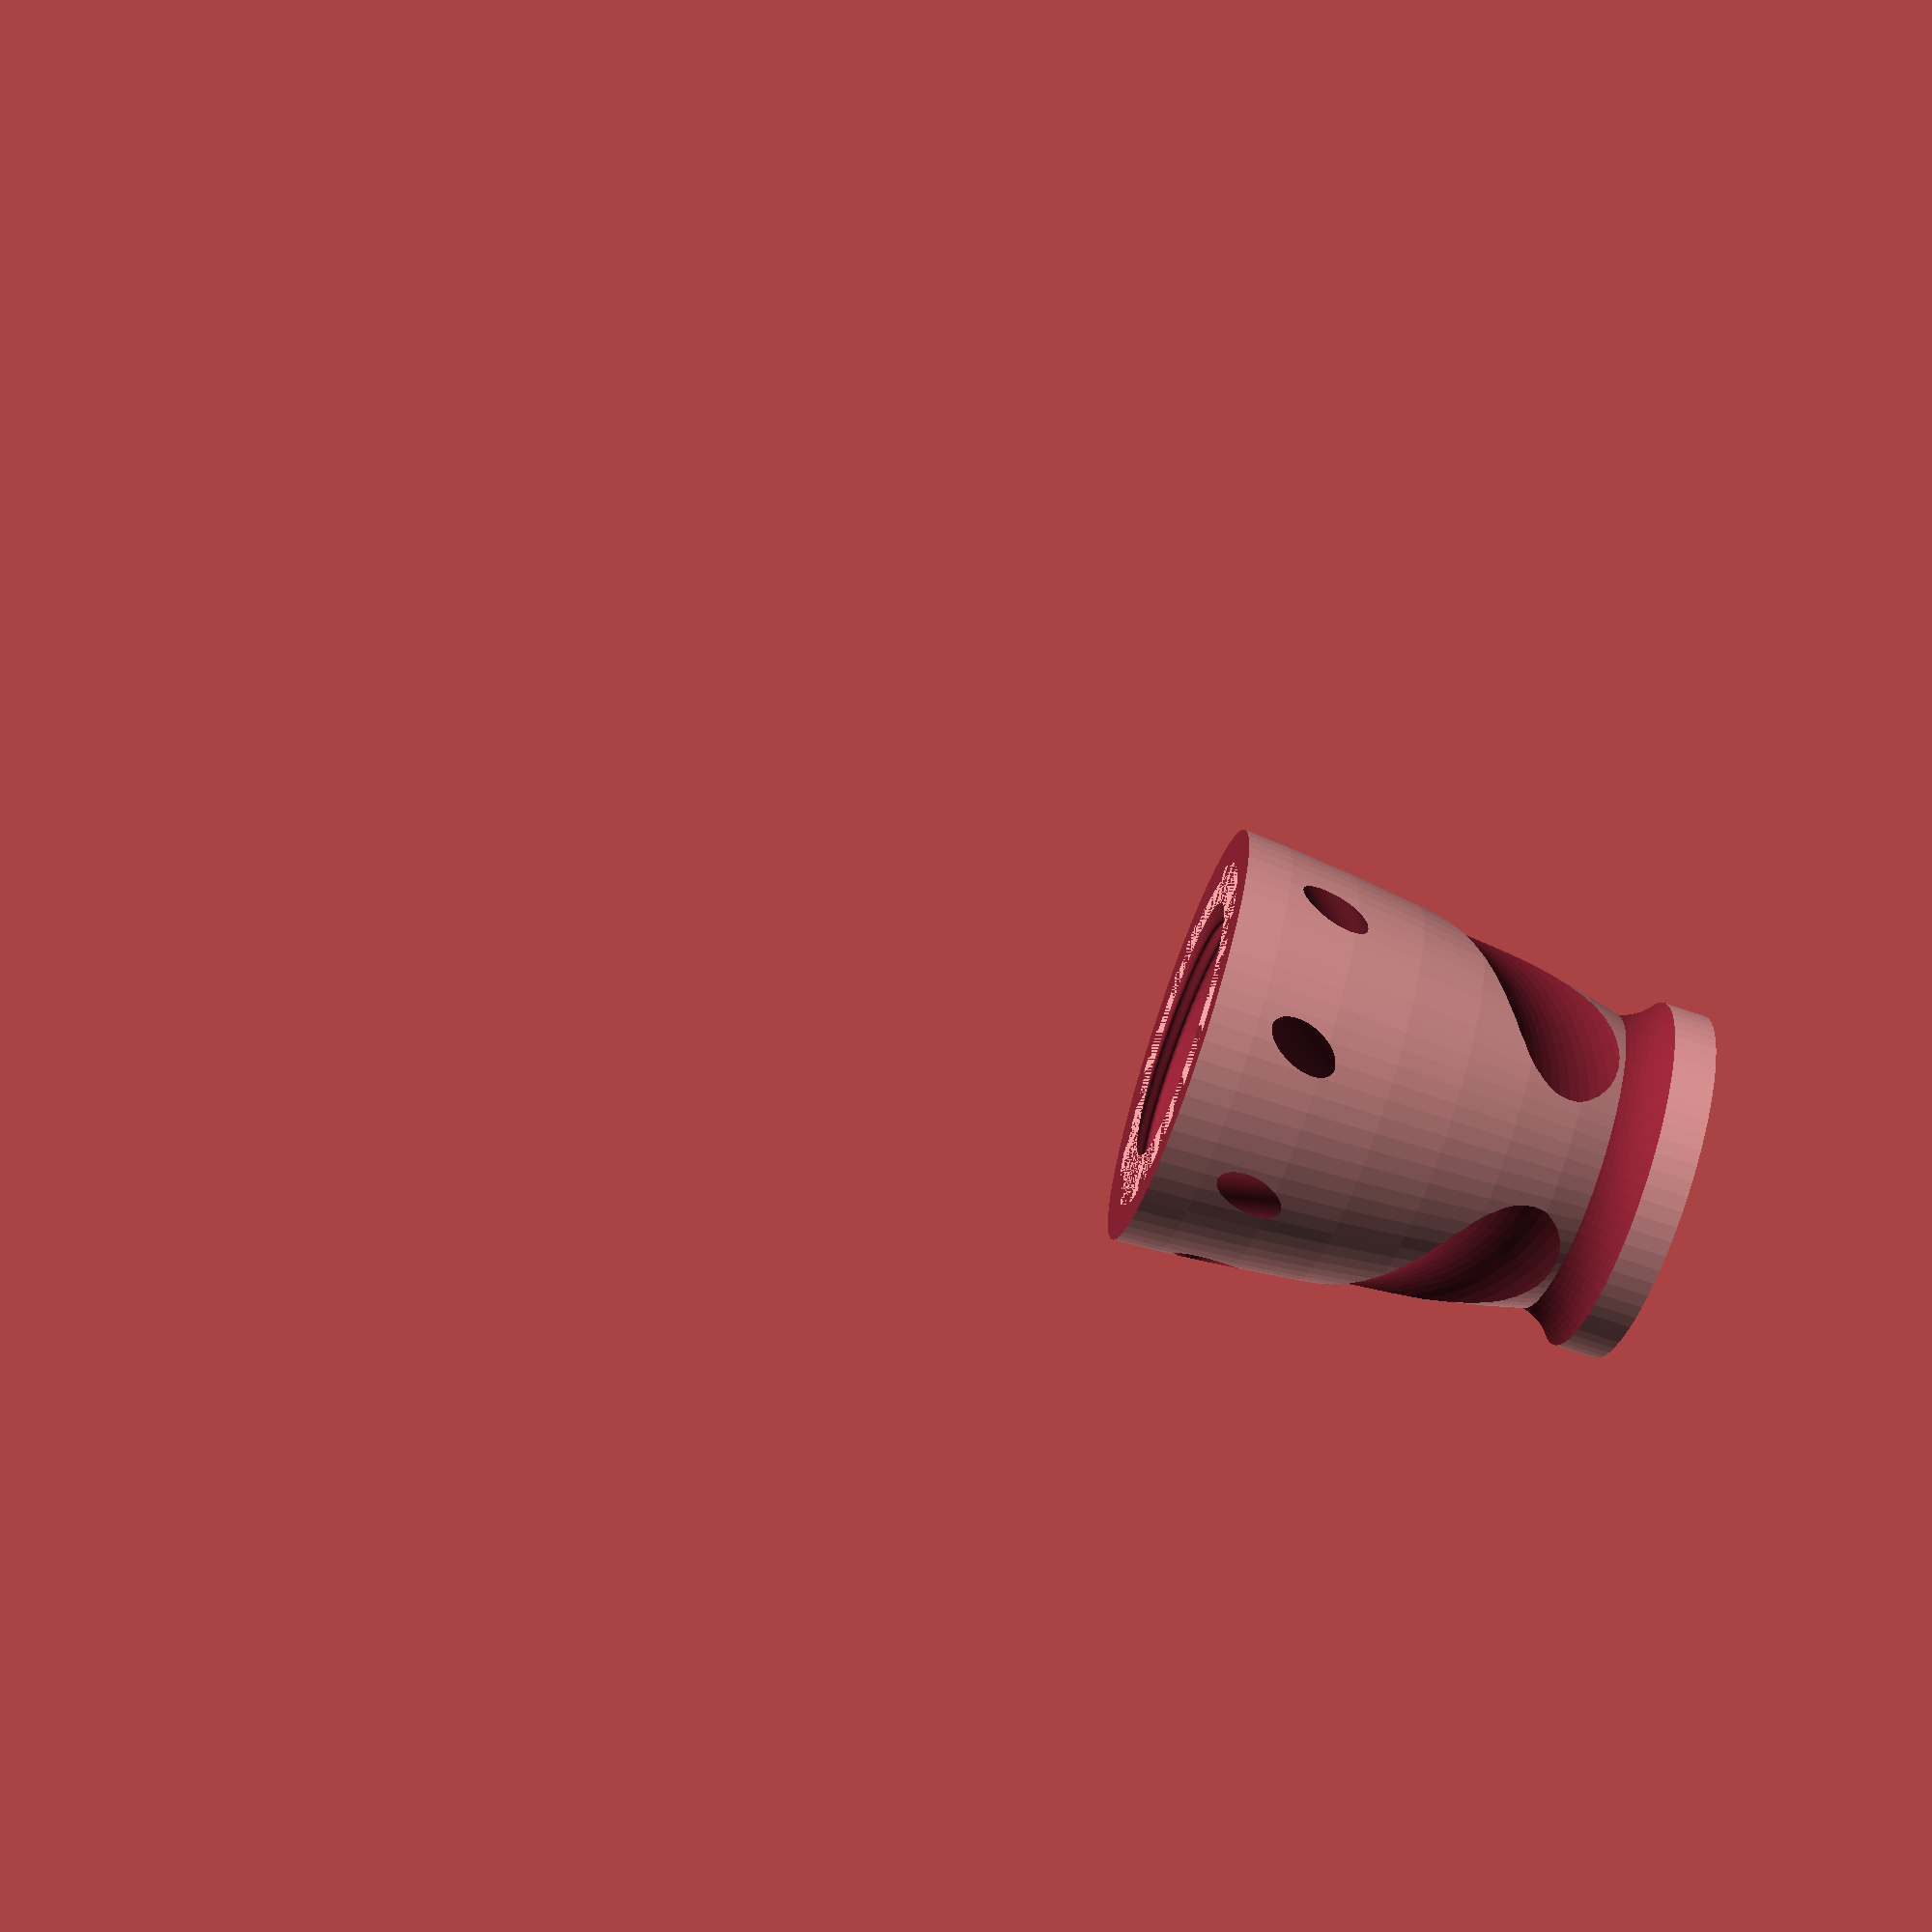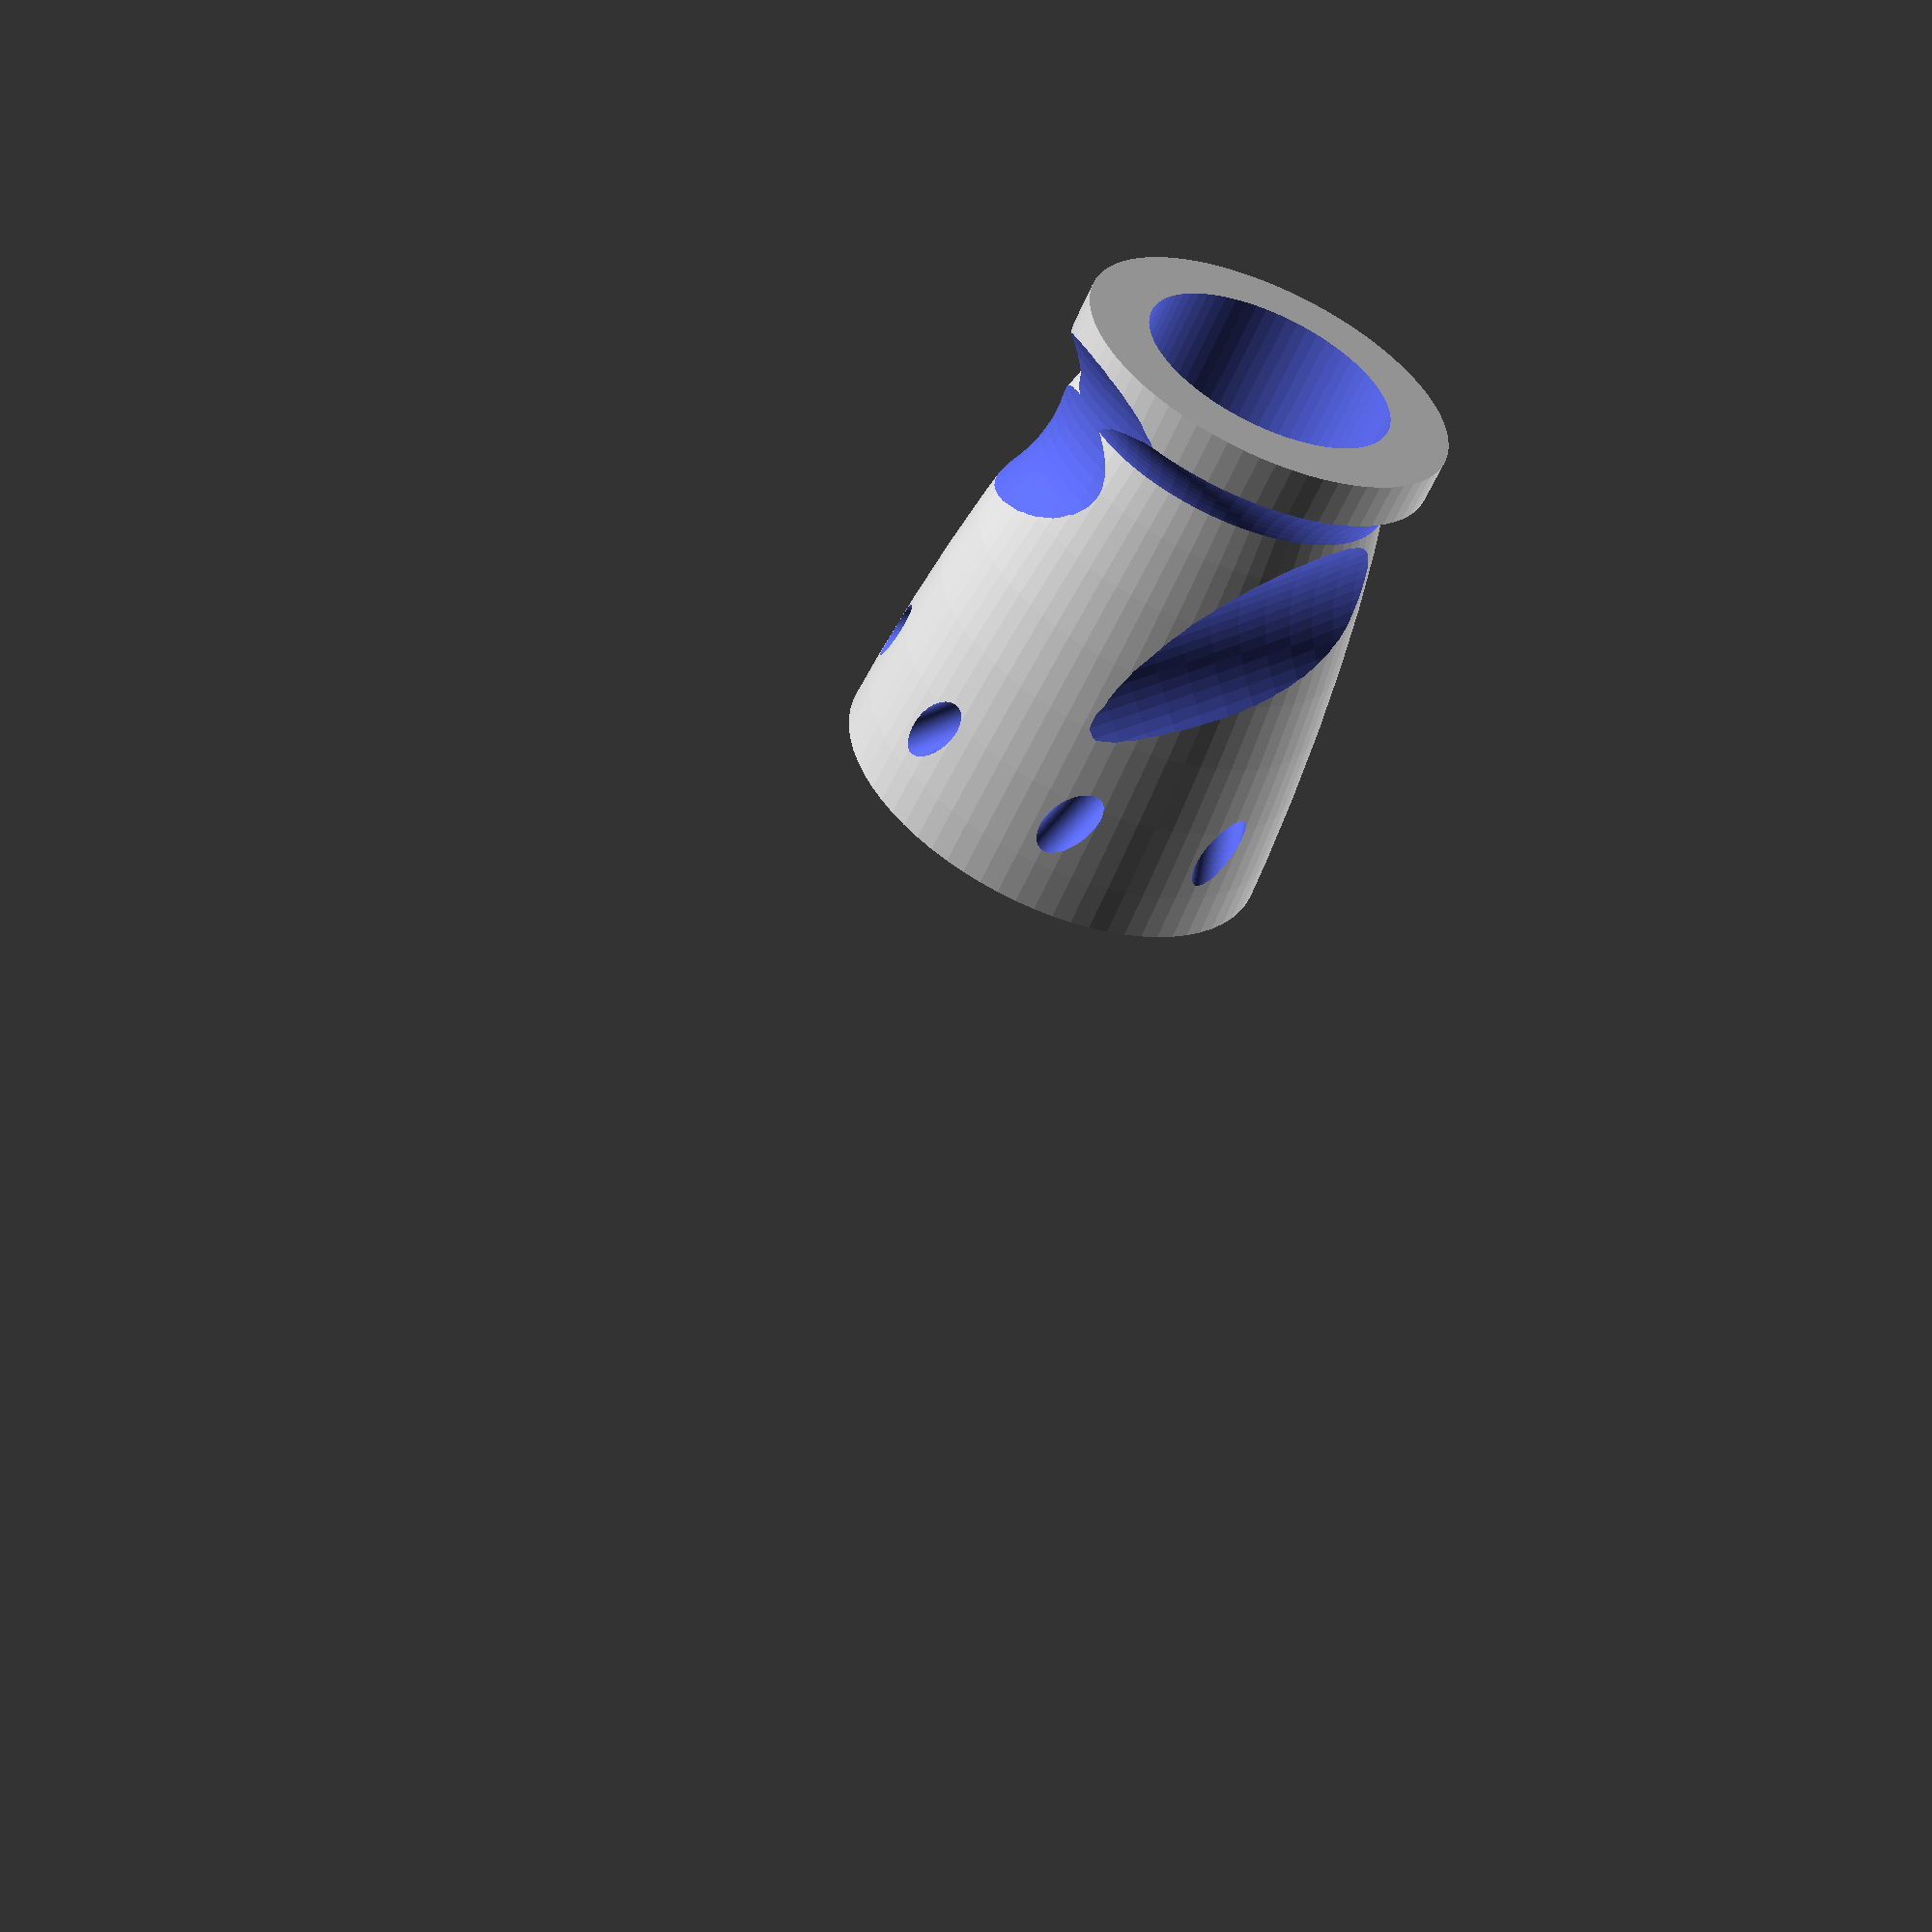
<openscad>
$fn=72;

//The hole needs to be bigger that the end part of the attachment you will be using as it has to be mounted after tightening the tool. Maximum hole diameter is 16mm. I would make a couple of these, one for small bits about 4mm, one 16mm that allow sanding drums to go through.If you want to see the inside shape, enable Section parameter.
//The thread fits perfectly on my Practyl rotary tool that should match Dremel original one as all Dremel attachments works with it. Depending on your printing tolerances, you may need to adjust ThreadDiameter parameters by a few 10th of millimeters.
//The shaded part is a model of the end of the dremel mounted with an adjustable collet.
//Part 2 is a little fan to blow air out of the tool shaft hole.


ThreadDiameter=19;
ExitHoleDiameter=16;
GripGrooves=0;
FingerCuts=1;
Section=0;
SectionRotation=-50;
Version=1; //Version 0 have parametric holem version 1 and 2 has fixed hole diameters, respectively of 17.5 and 4mm
ShowDremel=0;


difference()
{
	union()
	{
		difference()
		{
			union()
			{
					cylinder(d=26,h=10,center=true);
			}
			
			translate([0,0,-5.01])
				linear_extrude(twist=-360*4,height=10.02)
					translate([0.75,0,0])
						circle(d=ThreadDiameter);
			
			for(a=[0:45:359])
				rotate([0,0,a])
					translate([0,-10,-22])
						rotate([0,45,45])
							translate([0,0,25])
								cylinder(d=3,h=30,center=true);

		}

		translate([0,0,-10])
			difference()
			{
				union()
				{
					if(Version==0 || Version==1)
						translate([0,0,31])
							scale([1,1,4])
								sphere(d=32);
					
					if(Version==2)
						translate([0,0,31])
							scale([1,1,4])
								sphere(d=30);
				}
			
			translate([0,0,65])
				cube([100,100,100],center=true);
			
			if(Version==0 || Version==1)
				translate([0,0,55])
					scale([1,1,6])
						sphere(d=27.5);
			
			if(Version==2)
				translate([0,0,55])
					scale([1,1,6])
						sphere(d=27.25);
			
			if(Version==0)
				cylinder(d=ExitHoleDiameter,h=100,center=true);
			
			if(Version==1)
				cylinder(d=20,h=100,center=true);
		
			if(GripGrooves==1 && Version==0)
			{	
				translate([0,0,0])
					rotate_extrude()
						translate([15,0,0])
							circle(d=3);
				translate([0,0,-5])
					rotate_extrude()
						translate([14.15,0,0])
							circle(d=3);
				translate([0,0,-10])
					rotate_extrude()
						translate([13.1,0,0])
							circle(d=3);
				translate([0,0,-15])
					rotate_extrude()
						translate([12,0,0])
							circle(d=3);
			}
			
			if(GripGrooves==1 && Version==1)
			{	
				translate([0,0,0])
					rotate_extrude()
						translate([15,0,0])
							circle(d=3);
				translate([0,0,-5])
					rotate_extrude()
						translate([14.15,0,0])
							circle(d=3);
				translate([0,0,-10])
					rotate_extrude()
						translate([13.1,0,0])
							circle(d=3);
			}
		
			for(a=[0:45:359])
				rotate([0,0,a])
					translate([0,-10,-12])
						rotate([0,45,45])
							translate([0,0,25])
								cylinder(d=3,h=30,center=true);
			
			if(Version==1)
				translate([0,0,-43])
					cylinder(d=100,h=50,center=true);

		}

		difference()
		{
			union()
			{
				if(Version==0)
					translate([0,0,-34])
						cylinder(d=23,h=10,center=true);
				
				if(Version==1)
					translate([0,0,-26])
						cylinder(d=26,h=10,center=true);
				
				if(Version==2)
					translate([0,0,-26])
						cylinder(d=0,h=10,center=true);
				
			}
			
			translate([0,0,45])
				scale([1,1,6])
					sphere(d=27.5);
			
			if(Version==0)
				translate([0,0,-31.9])
					rotate_extrude()
						translate([14,0,0])
							circle(d=10);
			
			if(Version==1)
				translate([0,0,-23.9])
					rotate_extrude()
						translate([16,0,0])
							circle(d=10);			
		}
	}
	
	if(FingerCuts==1 && Version==0)
	{
		translate([-1,-6,-9])
			rotate([0,50,0])
				rotate_extrude(angle=90)
					translate([29,0,0])
						circle(d=17.5);
		
		rotate([0,0,-70])
			translate([-1,6,-9])
				rotate([0,50,0])
					rotate_extrude(angle=-90)
						translate([29,0,0])
							circle(d=17.5);
		
		rotate([0,0,90])
			translate([-6,-8,-25.3])
				rotate([0,15,0])
					rotate_extrude(angle=90)
						translate([26,0,0])
							circle(d=15);
		
	}
	
	if(FingerCuts==1 && Version==1)
	{
		translate([1,-6.25,0])
			rotate([0,50,0])
				rotate_extrude(angle=85)
					translate([30,0,0])
						circle(d=17.5);
		
		rotate([0,0,-70])
			translate([1,6.25,0])
				rotate([0,50,0])
					rotate_extrude(angle=-85)
						translate([30,0,0])
							circle(d=17.5);
		
		rotate([0,0,90])
			translate([-6,-7,-17])
				rotate([0,15,0])
					rotate_extrude(angle=90)
						translate([30.5,0,0])
							circle(d=20);
	}
	
	if(FingerCuts==1 && Version==2)
	{
		translate([0,-5.5,-2])
			rotate([0,50,0])
				rotate_extrude(angle=85)
					translate([27,0,0])
						circle(d=15);
		
		rotate([0,0,-70])
			translate([0,5.5,-2])
				rotate([0,50,0])
					rotate_extrude(angle=-85)
						translate([27,0,0])
							circle(d=15);
		
		rotate([0,0,90])
			translate([-6,-7,-17])
				rotate([0,15,0])
					rotate_extrude(angle=90)
						translate([28.5,0,0])
							circle(d=20);
	}
	
	if(Version==0)
		cylinder(d=ExitHoleDiameter,h=100,center=true);
			
	if(Version==1)
		cylinder(d=17.5,h=100,center=true);
	
	if(Version==2)
		cylinder(d=4,h=100,center=true);
			
	if(Section==1)
		rotate([0,0,SectionRotation])
			translate([0,-50,0])
				cube([100,100,100],center=true);
}




//Dremel final part

if(ShowDremel==1)
	%color("Gray")
union()
	{
		
		translate([0,0,-5.01])
			linear_extrude(twist=-360*4,height=10.02)
				translate([0.75,0,0])
					circle(d=19);
		
		translate([0,0,-10.5])
			cylinder(d=8,h=11,center=true);
		
		translate([0,0,-10])
			cylinder(d=9.5,h=4.5,center=true);
		translate([0,0,-12.7])
			cylinder(d=11.5,h=1,center=true);
		translate([0,0,-18.7])
			cylinder(d=13,h=11,center=true);
		translate([0,0,-27.2])
			cylinder(d1=8,d2=13,h=6,center=true);
		
		translate([0,0,30])
			cylinder(d1=24,d2=50,h=50,center=true);
		translate([0,0,80])
			cylinder(d=50,h=50,center=true);
	}

</openscad>
<views>
elev=76.4 azim=41.4 roll=71.6 proj=p view=wireframe
elev=235.0 azim=323.5 roll=22.7 proj=p view=wireframe
</views>
